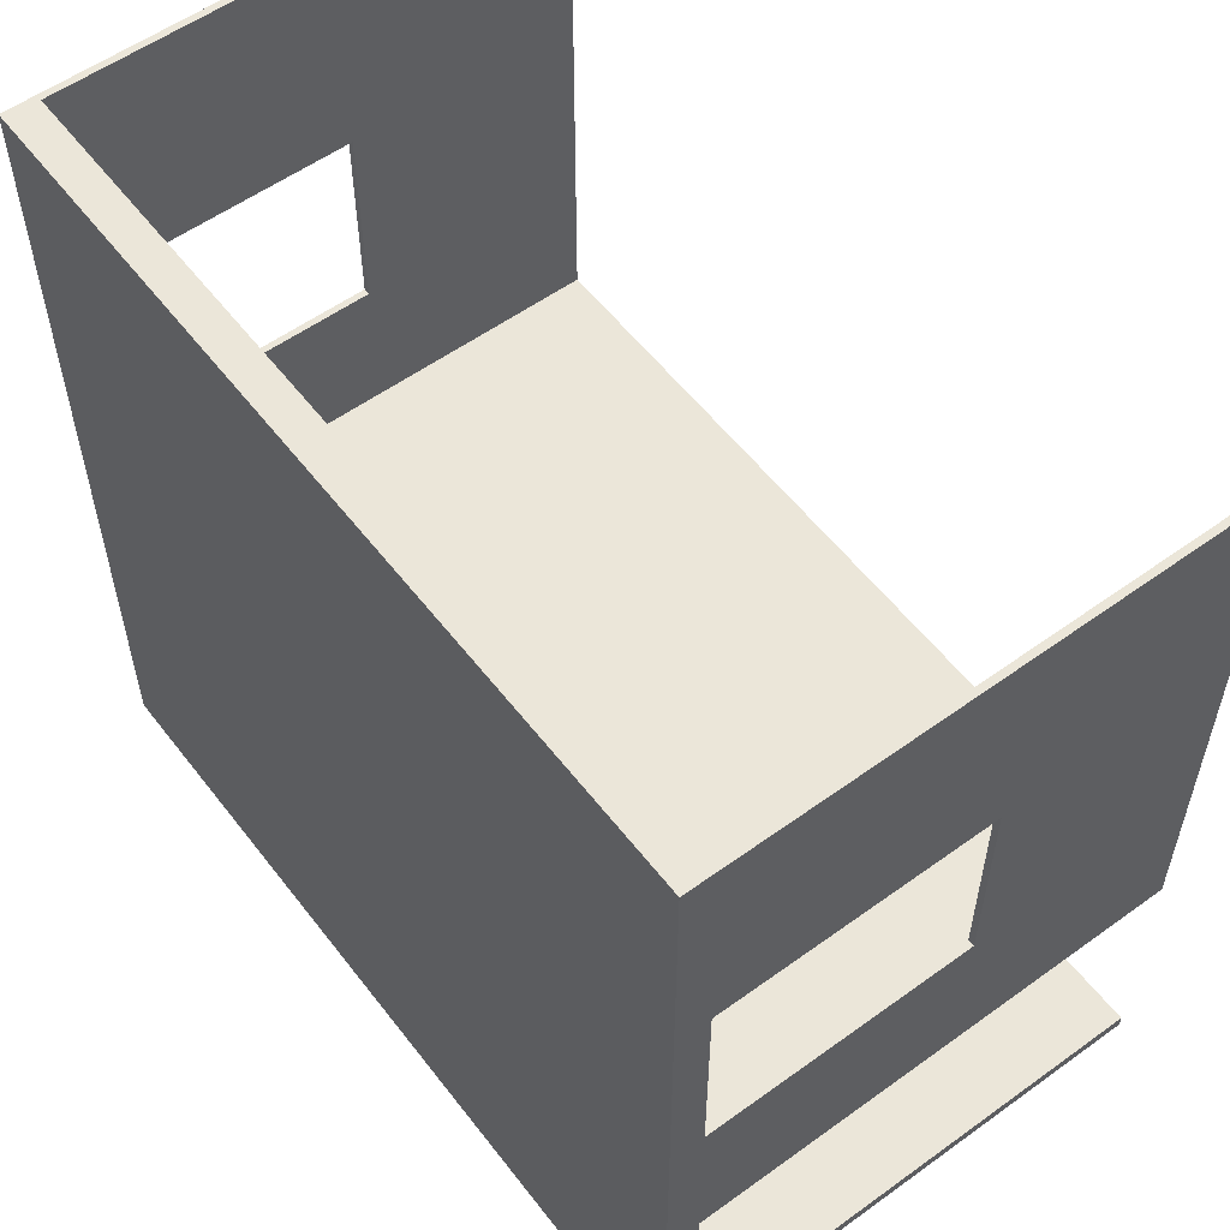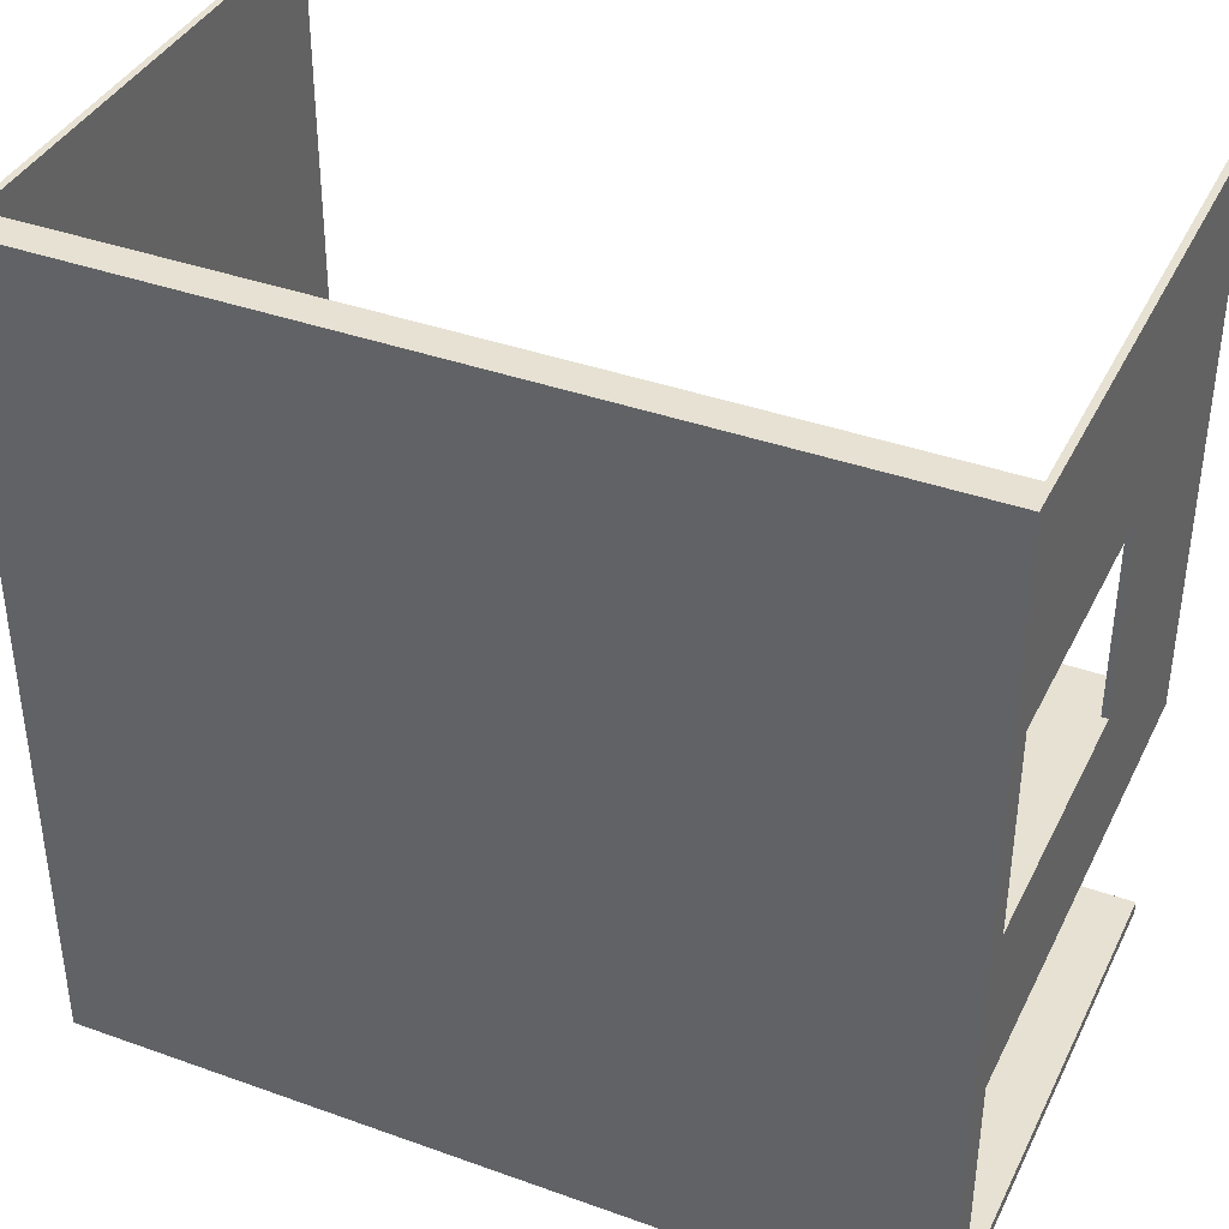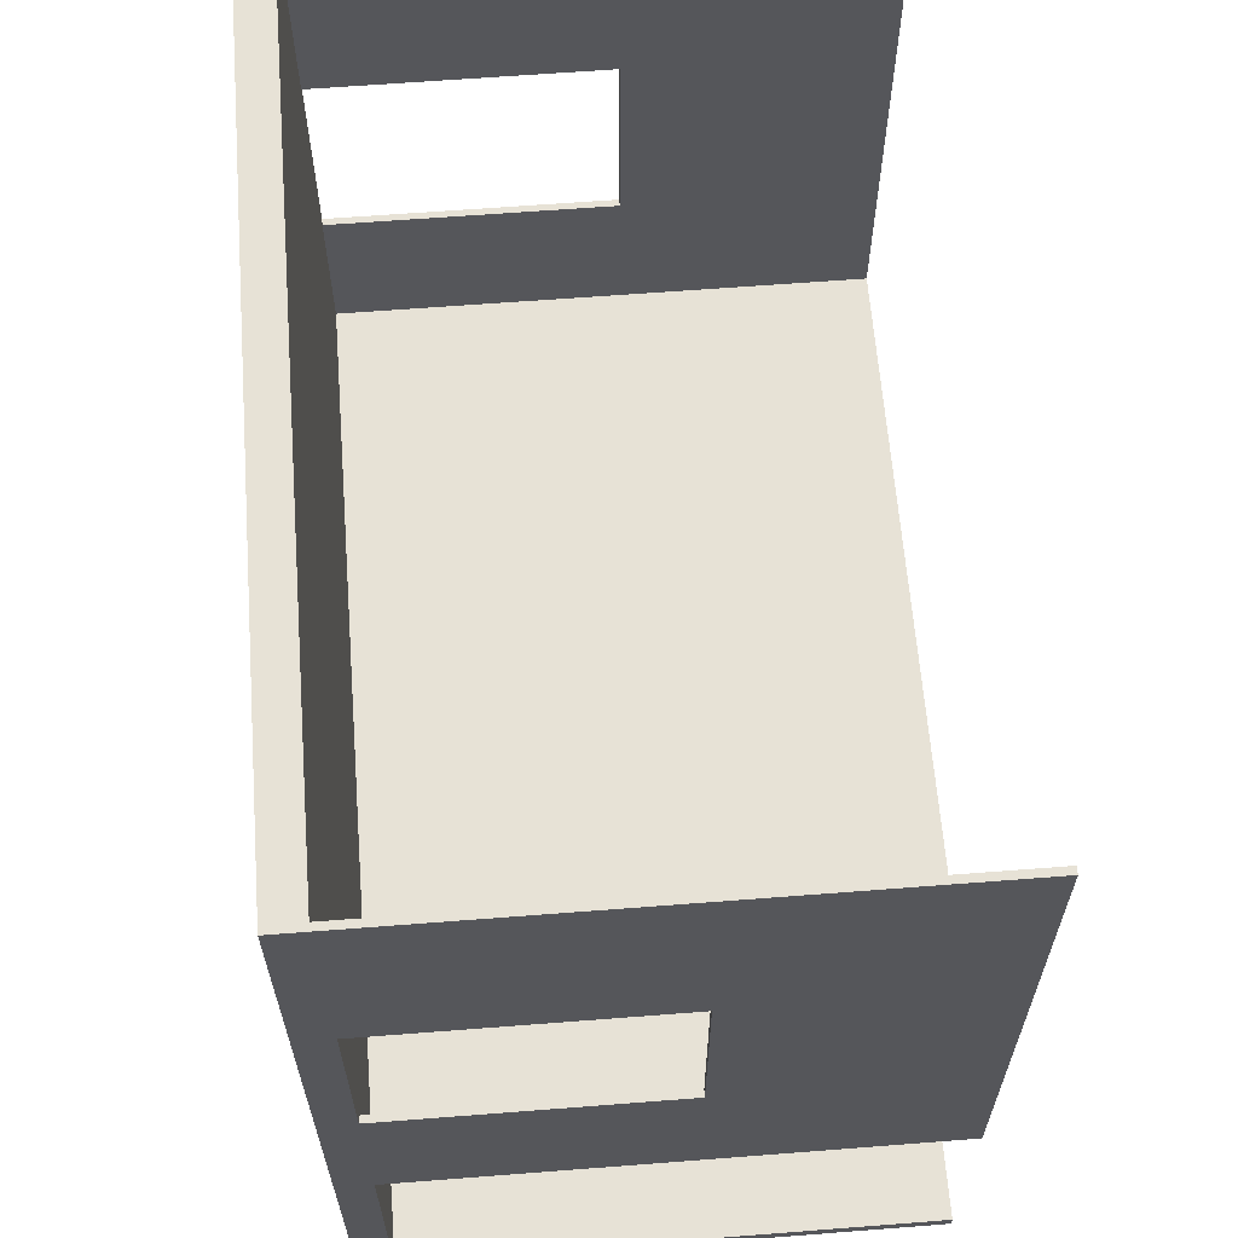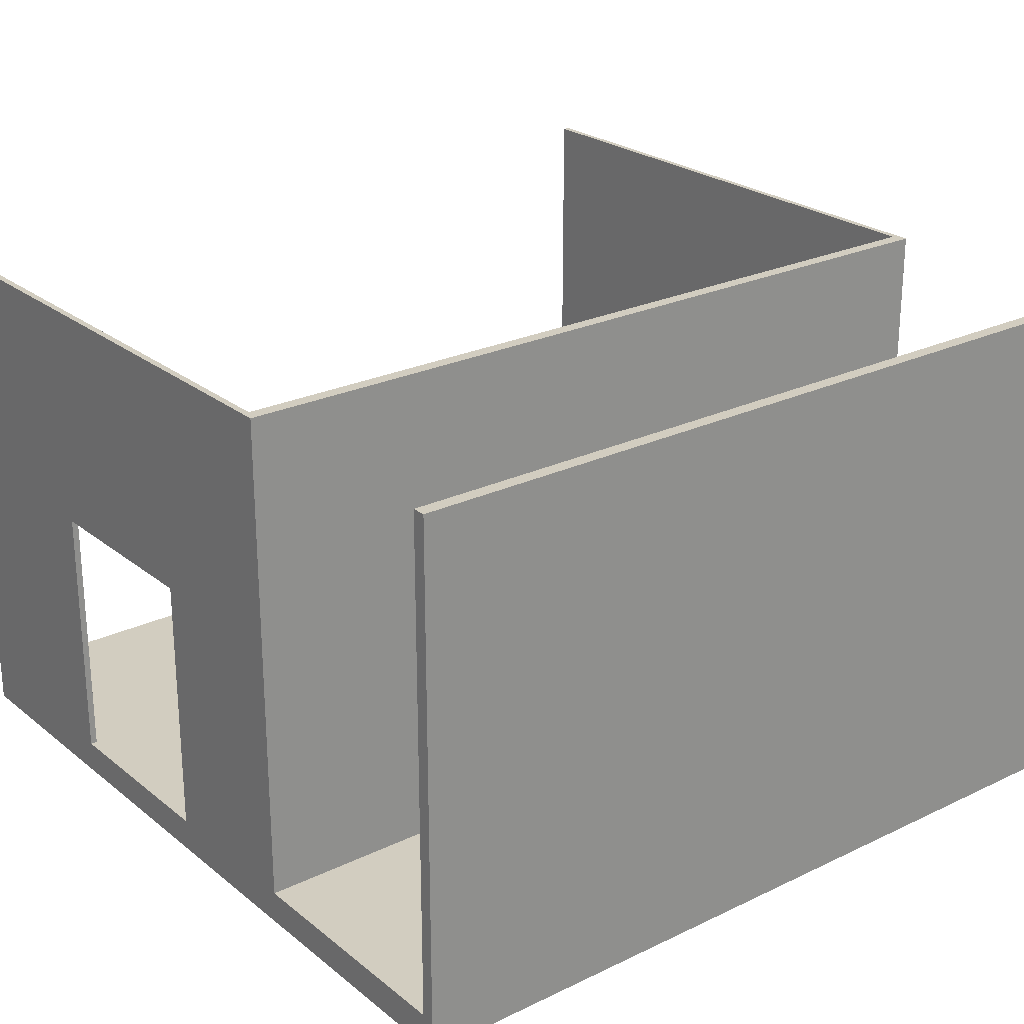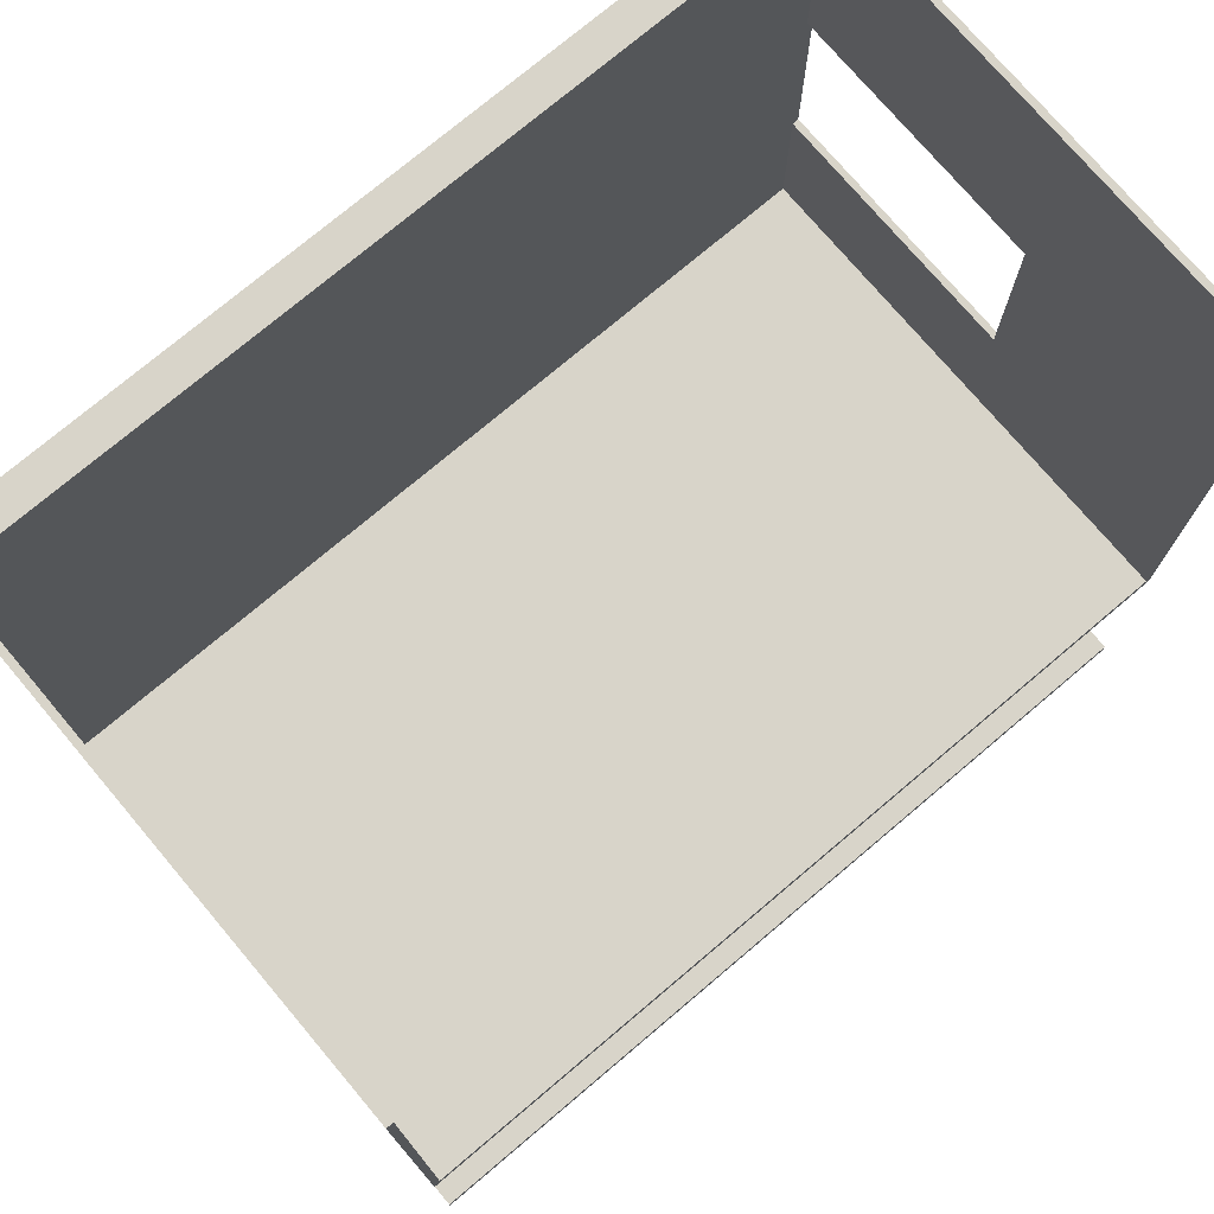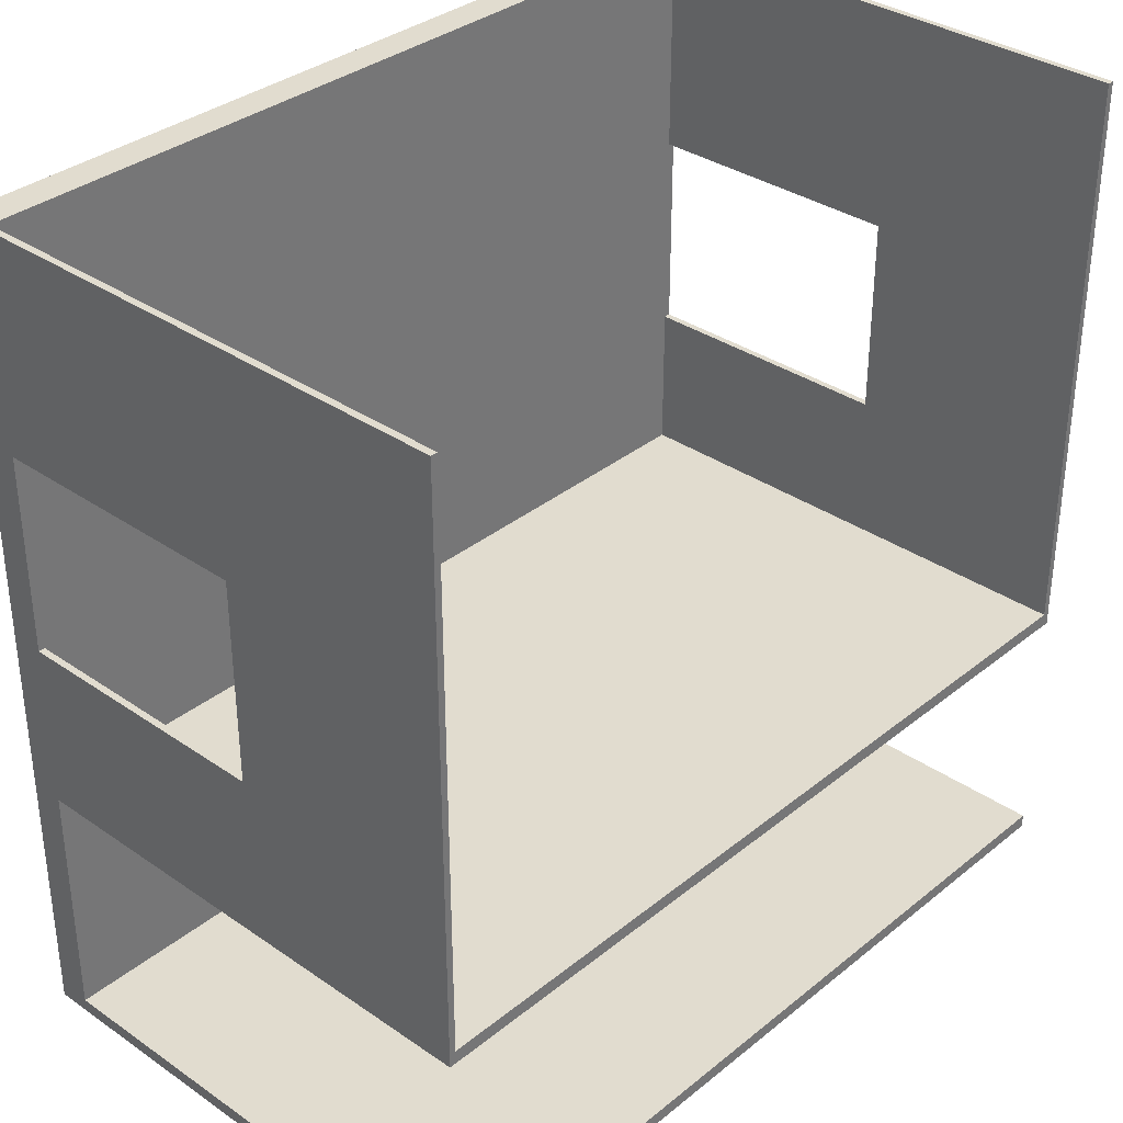
<metadata>
{"format":"obj","ext":"obj","renderer":"f3d","projection":"perspective","resolution":1024,"background":"white","views":[{"elev":56.2,"azim":52.9,"up":"+Z"},{"elev":38.9,"azim":24.2,"up":"+Z"},{"elev":63.3,"azim":85.5,"up":"+Z"},{"elev":24.5,"azim":141.9,"up":"+Y"},{"elev":75.1,"azim":139.8,"up":"+Z"},{"elev":34.2,"azim":132.8,"up":"+Z"}]}
</metadata>
<code>
g 4x2 first (1)-4
v -63 0 63
v -63 0 -63
v -63 4 30
v -63 4 -0
v -63 4 -24
v -63 4 -61
v -63 5 30
v -63 5 -0
v -63 5 -24
v -63 5 -61
v -63 45 30
v -63 45 -0
v -63 80 63
v -63 80 -24
v -63 80 -61
v -63 80 -63
v 62 5 63
v 62 5 31
v 62 5 1
v 62 5 -6
v 62 5 -22
v 62 9 -3
v 62 9 -6
v 62 12 -3
v 62 12 -5
v 62 14 -10
v 62 14 -20
v 62 15 -5
v 62 15 -10
v 62 15 -16
v 62 16 -8
v 62 16 -10
v 62 17 -10
v 62 17 -16
v 62 18 -8
v 62 18 -10
v 62 18 -20
v 62 18 -22
v 62 20 -16
v 62 20 -18
v 62 22 -16
v 62 22 -18
v 62 45 31
v 62 45 1
v 62 80 63
v 62 80 -22
v -62 5 63
v -62 5 30
v -62 5 -0
v -62 5 -22
v -62 45 30
v -62 45 -0
v -62 80 63
v -62 80 -22
v 63 0 63
v 63 0 -63
v 63 4 31
v 63 4 1
v 63 4 -24
v 63 4 -61
v 63 5 31
v 63 5 1
v 63 5 -6
v 63 5 -22
v 63 5 -24
v 63 5 -61
v 63 9 -3
v 63 9 -6
v 63 12 -3
v 63 12 -5
v 63 14 -10
v 63 14 -20
v 63 14 -22
v 63 14 -23
v 63 15 -5
v 63 15 -10
v 63 15 -16
v 63 16 -8
v 63 16 -10
v 63 17 -10
v 63 17 -16
v 63 18 -8
v 63 18 -10
v 63 18 -20
v 63 18 -23
v 63 20 -16
v 63 20 -18
v 63 22 -16
v 63 22 -18
v 63 45 31
v 63 45 1
v 63 80 63
v 63 80 -24
v 63 80 -61
v 63 80 -63
v -63 0 63
v -63 80 63
v -62 4 63
v -62 5 63
v -62 80 63
v 62 4 63
v 62 5 63
v 62 80 63
v 63 0 63
v 63 80 63
v 62 5 1
v 62 45 1
v 63 5 1
v 63 45 1
v -63 5 -0
v -63 45 -0
v -62 5 -0
v -62 45 -0
v -62 5 -22
v -62 80 -22
v 40 7 -22
v 40 9 -22
v 41 9 -22
v 41 17 -22
v 43 7 -22
v 43 11 -22
v 44 5 -22
v 45 5 -22
v 45 11 -22
v 45 16 -22
v 45 17 -22
v 48 17 -22
v 48 21 -22
v 50 17 -22
v 50 21 -22
v 51 16 -22
v 51 22 -22
v 54 21 -22
v 54 22 -22
v 57 16 -22
v 57 21 -22
v 58 16 -22
v 58 18 -22
v 62 5 -22
v 62 18 -22
v 62 80 -22
v -63 5 -61
v -63 80 -61
v 63 5 -61
v 63 80 -61
v 62 5 31
v 62 45 31
v 63 5 31
v 63 45 31
v -63 5 30
v -63 45 30
v -62 5 30
v -62 45 30
v -63 5 -24
v -63 80 -24
v 63 5 -24
v 63 80 -24
v -63 0 -63
v -63 80 -63
v 63 0 -63
v 63 80 -63
v -63 0 63
v 63 0 63
v -63 0 -63
v 63 0 -63
v 62 45 31
v 63 45 31
v -63 45 30
v -62 45 30
v 62 45 1
v 63 45 1
v -63 45 -0
v -62 45 -0
v -62 5 63
v 62 5 63
v 62 5 31
v 63 5 31
v -63 5 30
v -62 5 30
v 57 5 3
v 58 5 3
v 57 5 1
v 58 5 1
v 62 5 1
v 63 5 1
v -63 5 -0
v -62 5 -0
v 57 5 -0
v 59 5 -0
v 44 5 -2
v 50 5 -2
v 57 5 -2
v 59 5 -2
v 52 5 -3
v 56 5 -3
v 36 5 -4
v 41 5 -4
v 44 5 -4
v 48 5 -4
v 52 5 -5
v 56 5 -5
v 41 5 -6
v 42 5 -6
v 44 5 -6
v 48 5 -6
v 50 5 -6
v 62 5 -6
v 41 5 -7
v 42 5 -7
v 41 5 -8
v 44 5 -8
v 34 5 -12
v 36 5 -12
v 38 5 -15
v 40 5 -15
v 34 5 -16
v 36 5 -16
v 37 5 -16
v 38 5 -16
v 40 5 -16
v 36 5 -18
v 37 5 -18
v 38 5 -18
v 44 5 -18
v -62 5 -22
v 44 5 -22
v 45 5 -22
v 62 5 -22
v -63 5 -24
v 63 5 -24
v -63 5 -61
v 63 5 -61
v -63 80 63
v -62 80 63
v 62 80 63
v 63 80 63
v -62 80 -22
v 62 80 -22
v -63 80 -24
v 63 80 -24
v -63 80 -61
v 63 80 -61
v -63 80 -63
v 63 80 -63
f 3 2 1
f 4 2 3
f 5 2 4
f 6 2 5
f 7 3 1
f 7 4 3
f 8 5 4
f 8 4 7
f 9 6 5
f 9 5 8
f 10 2 6
f 10 6 9
f 11 7 1
f 12 9 8
f 13 11 1
f 13 12 11
f 14 9 12
f 14 12 13
f 15 2 10
f 16 2 15
f 22 20 19
f 23 21 20
f 23 20 22
f 24 22 19
f 24 23 22
f 25 23 24
f 26 21 23
f 26 23 25
f 27 21 26
f 28 25 24
f 28 26 25
f 29 27 26
f 29 26 28
f 30 27 29
f 31 29 28
f 32 30 29
f 32 29 31
f 33 32 31
f 33 30 32
f 34 27 30
f 34 30 33
f 35 33 31
f 35 31 28
f 36 34 33
f 36 33 35
f 37 21 27
f 37 34 36
f 37 27 34
f 38 21 37
f 39 36 35
f 39 37 36
f 39 38 37
f 40 38 39
f 41 39 35
f 41 40 39
f 42 38 40
f 42 40 41
f 43 18 17
f 44 24 19
f 44 28 24
f 44 42 41
f 44 41 35
f 44 35 28
f 45 43 17
f 45 44 43
f 46 38 42
f 46 44 45
f 46 42 44
f 47 48 51
f 49 50 52
f 47 51 53
f 51 52 53
f 52 50 54
f 53 52 54
f 55 56 57
f 57 56 58
f 58 56 59
f 59 56 60
f 55 57 61
f 57 58 61
f 58 59 62
f 61 58 62
f 62 59 63
f 63 59 64
f 59 60 65
f 64 59 65
f 60 56 66
f 65 60 66
f 62 63 67
f 63 64 68
f 67 63 68
f 62 67 69
f 67 68 69
f 69 68 70
f 68 64 71
f 70 68 71
f 71 64 72
f 64 65 73
f 72 64 73
f 73 65 74
f 69 70 75
f 70 71 75
f 71 72 76
f 75 71 76
f 76 72 77
f 75 76 78
f 76 77 79
f 78 76 79
f 78 79 80
f 79 77 80
f 77 72 81
f 80 77 81
f 78 80 82
f 75 78 82
f 80 81 83
f 82 80 83
f 73 74 84
f 83 81 84
f 72 73 84
f 81 72 84
f 74 65 85
f 84 74 85
f 83 84 86
f 82 83 86
f 84 85 86
f 86 85 87
f 82 86 88
f 86 87 88
f 87 85 89
f 88 87 89
f 55 61 90
f 69 75 91
f 62 69 91
f 88 89 91
f 82 88 91
f 75 82 91
f 55 90 92
f 90 91 92
f 91 89 93
f 92 91 93
f 85 65 93
f 89 85 93
f 66 56 94
f 94 56 95
f 98 97 96
f 99 97 98
f 100 97 99
f 101 98 96
f 101 99 98
f 102 99 101
f 104 101 96
f 104 103 102
f 104 102 101
f 105 103 104
f 108 107 106
f 109 107 108
f 112 111 110
f 113 111 112
f 116 115 114
f 117 115 116
f 118 117 116
f 118 115 117
f 119 115 118
f 120 116 114
f 120 118 116
f 120 119 118
f 121 119 120
f 122 120 114
f 122 121 120
f 123 121 122
f 124 119 121
f 124 121 123
f 125 119 124
f 126 115 119
f 126 119 125
f 127 126 125
f 127 115 126
f 128 115 127
f 129 127 125
f 129 128 127
f 130 115 128
f 130 128 129
f 131 125 124
f 131 124 123
f 131 130 129
f 131 129 125
f 132 115 130
f 132 130 131
f 133 132 131
f 134 115 132
f 134 132 133
f 135 131 123
f 135 133 131
f 136 134 133
f 136 133 135
f 137 135 123
f 137 136 135
f 138 136 137
f 139 137 123
f 139 138 137
f 140 136 138
f 140 138 139
f 141 115 134
f 141 136 140
f 141 134 136
f 144 143 142
f 145 143 144
f 146 147 148
f 148 147 149
f 150 151 152
f 152 151 153
f 154 155 156
f 156 155 157
f 158 159 160
f 160 159 161
f 164 163 162
f 165 163 164
f 170 167 166
f 171 167 170
f 172 169 168
f 173 169 172
f 174 175 176
f 174 176 179
f 176 177 179
f 179 177 180
f 178 179 180
f 180 177 181
f 178 180 182
f 180 181 182
f 181 177 183
f 182 181 183
f 183 177 184
f 184 177 185
f 178 182 186
f 182 183 186
f 183 184 186
f 186 184 187
f 187 184 188
f 188 184 189
f 187 188 190
f 190 188 191
f 188 189 192
f 191 188 192
f 189 184 193
f 192 189 193
f 191 192 194
f 192 193 194
f 194 193 195
f 187 190 196
f 196 190 197
f 190 191 198
f 197 190 198
f 198 191 199
f 191 194 200
f 194 195 200
f 195 193 201
f 200 195 201
f 196 197 202
f 198 199 202
f 197 198 202
f 202 199 203
f 203 199 204
f 199 191 205
f 204 199 205
f 191 200 206
f 205 191 206
f 200 201 206
f 193 184 207
f 206 201 207
f 201 193 207
f 196 202 208
f 202 203 208
f 203 204 209
f 208 203 209
f 196 208 210
f 208 209 210
f 205 206 211
f 210 209 211
f 204 205 211
f 209 204 211
f 206 207 211
f 187 196 212
f 196 210 213
f 212 196 213
f 210 211 213
f 212 213 214
f 213 211 214
f 214 211 215
f 187 212 216
f 212 214 216
f 216 214 217
f 217 214 218
f 214 215 219
f 218 214 219
f 215 211 220
f 219 215 220
f 217 218 221
f 216 217 221
f 218 219 222
f 221 218 222
f 219 220 223
f 222 219 223
f 211 207 224
f 223 220 224
f 220 211 224
f 216 221 225
f 222 223 225
f 223 224 225
f 187 216 225
f 221 222 225
f 224 207 226
f 225 224 226
f 226 207 227
f 227 207 228
f 229 230 231
f 231 230 232
f 233 234 237
f 235 236 238
f 233 237 239
f 237 238 239
f 238 236 240
f 239 238 240
f 241 242 243
f 243 242 244

</code>
